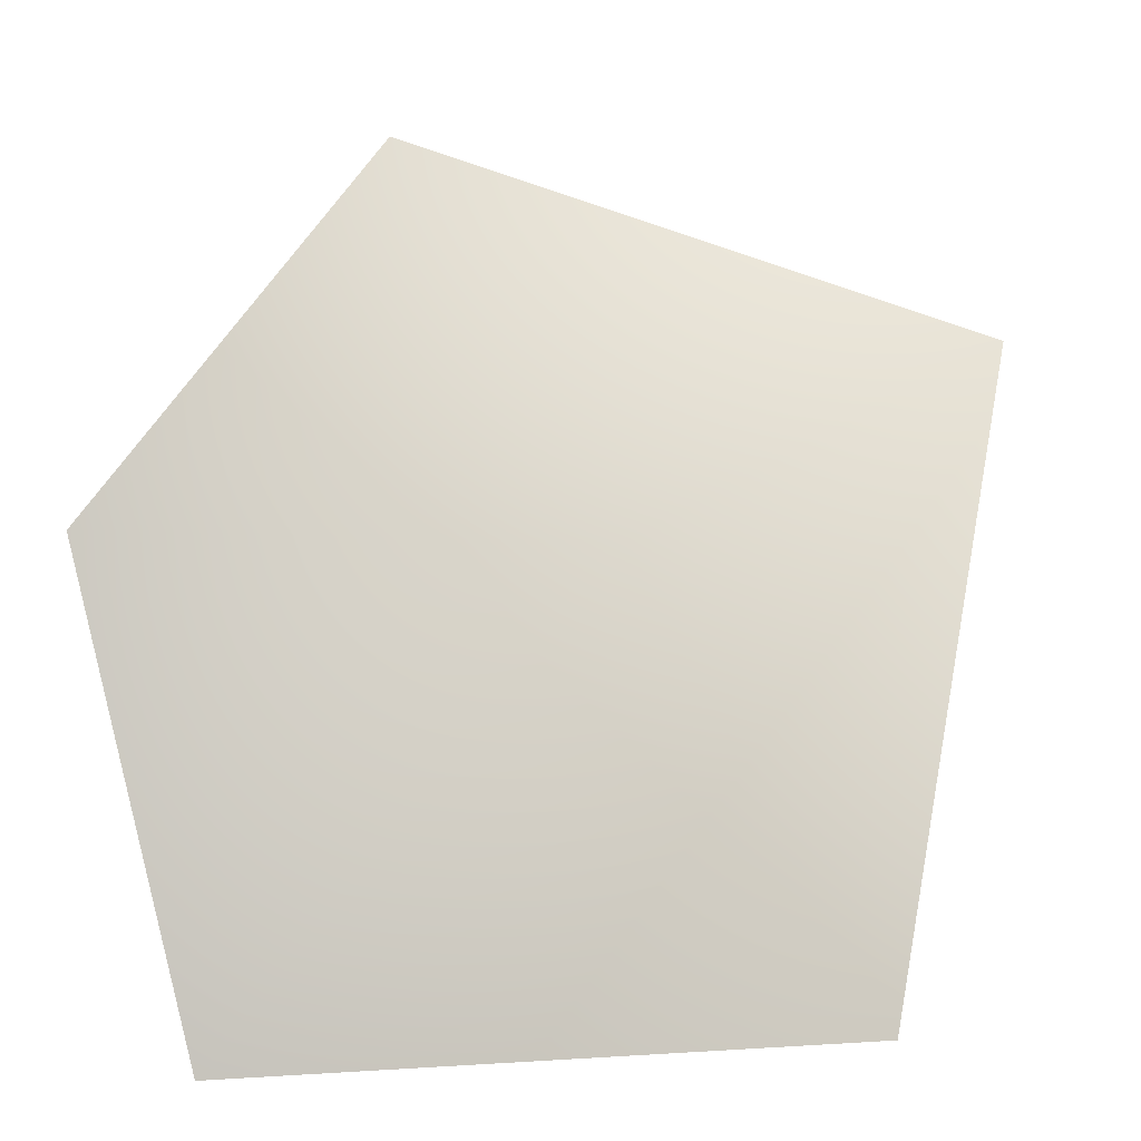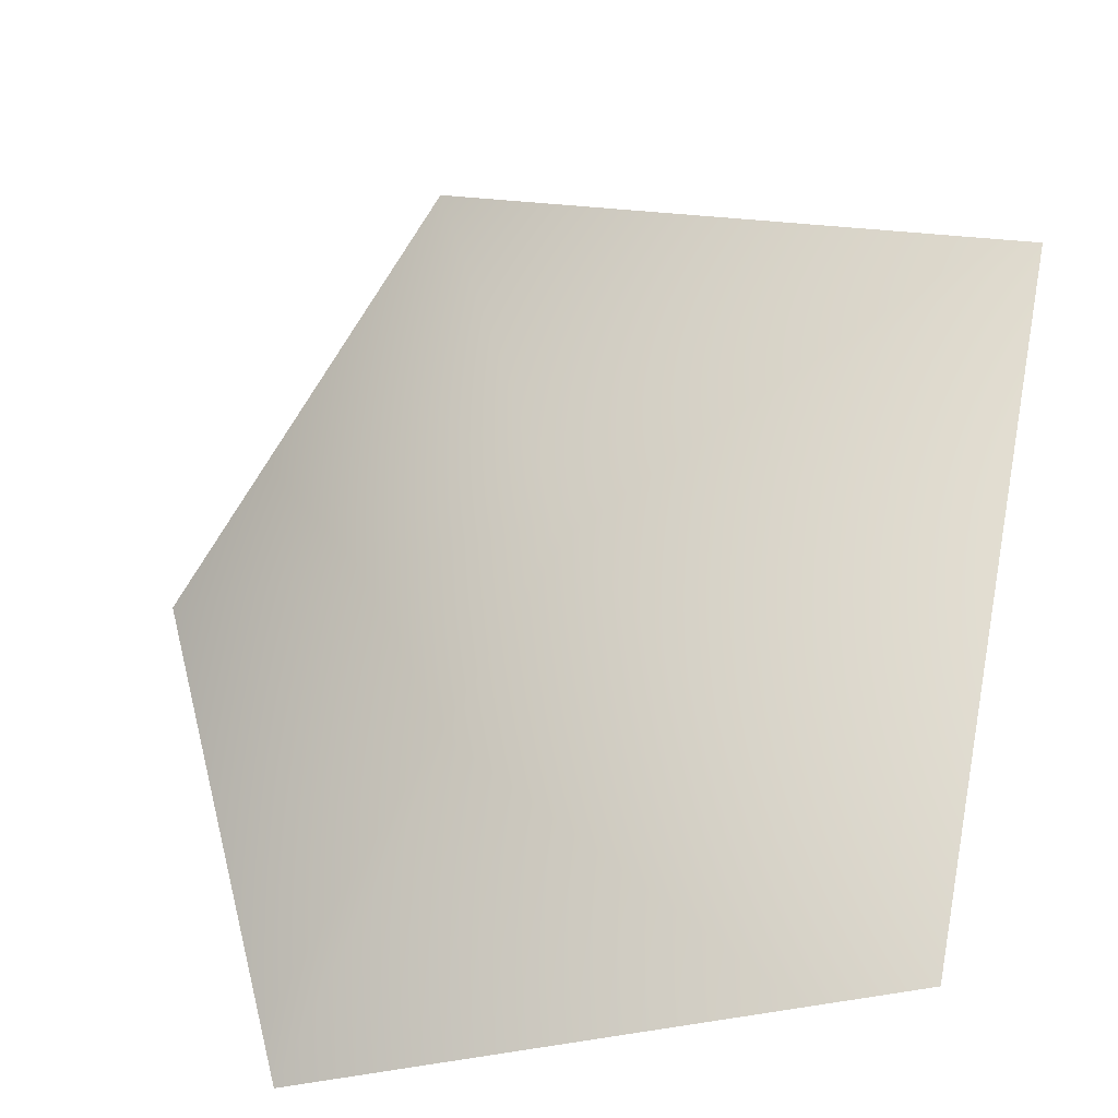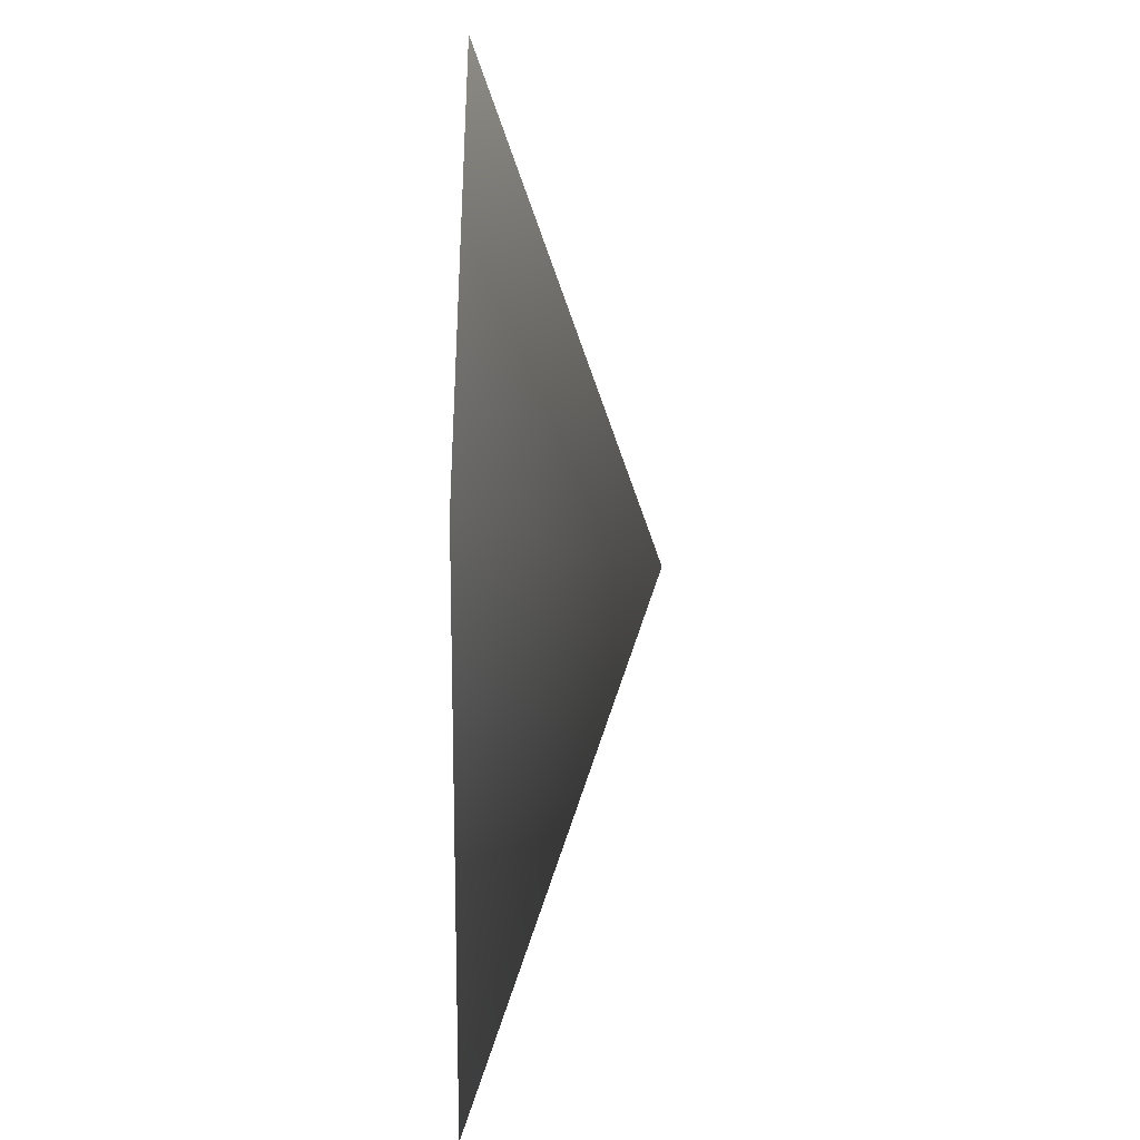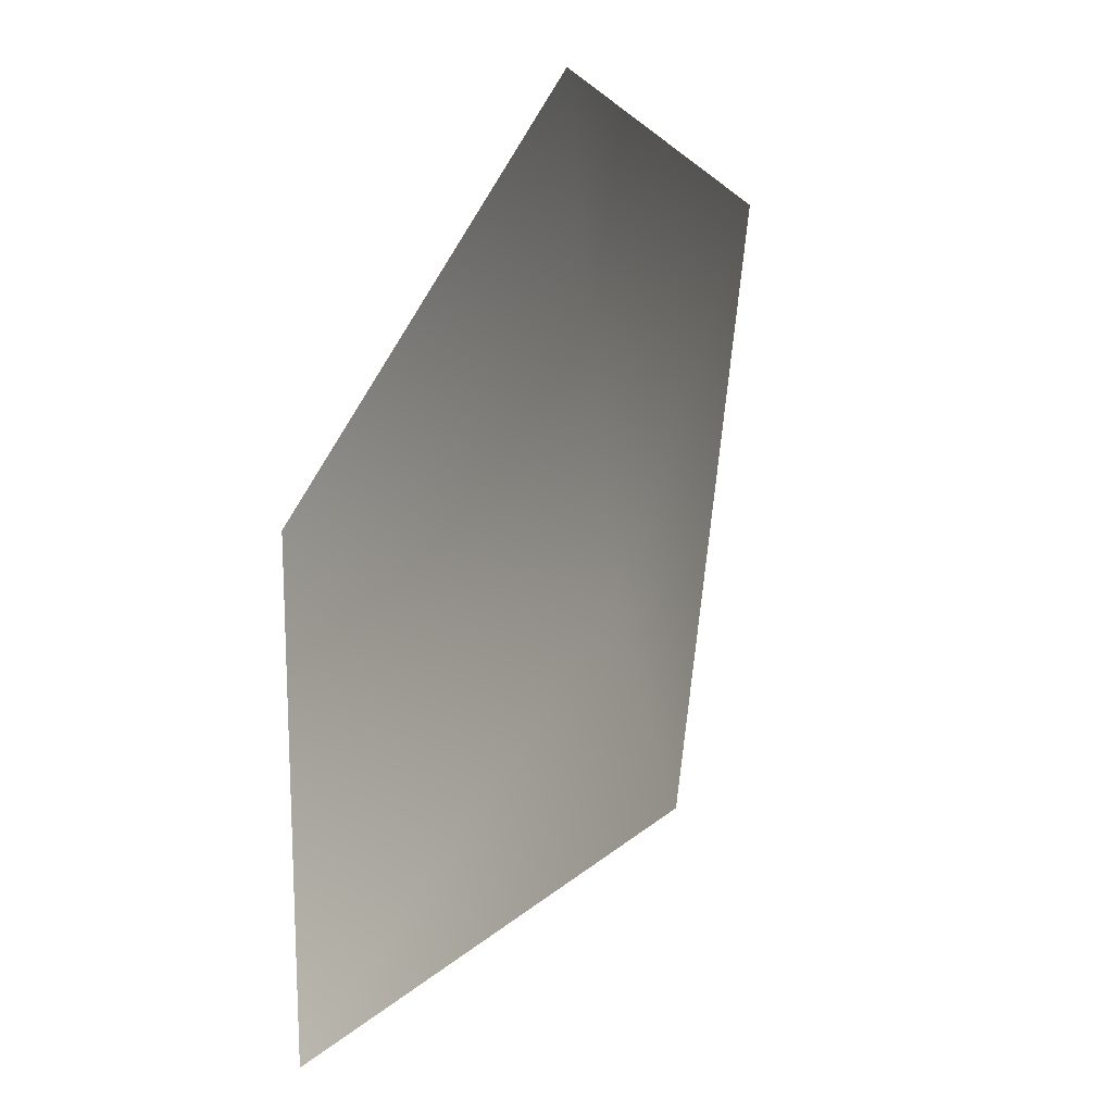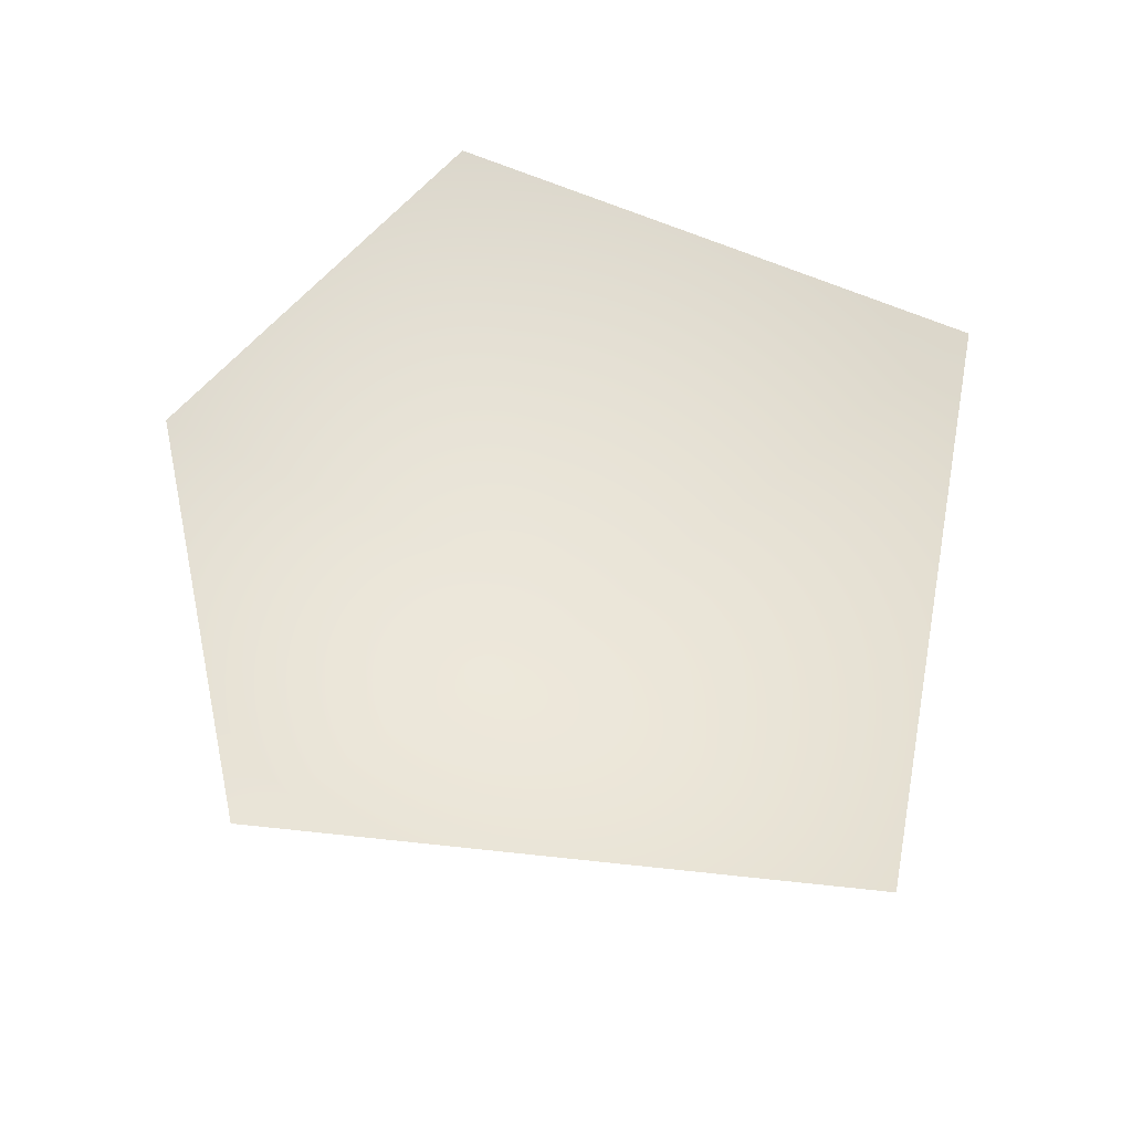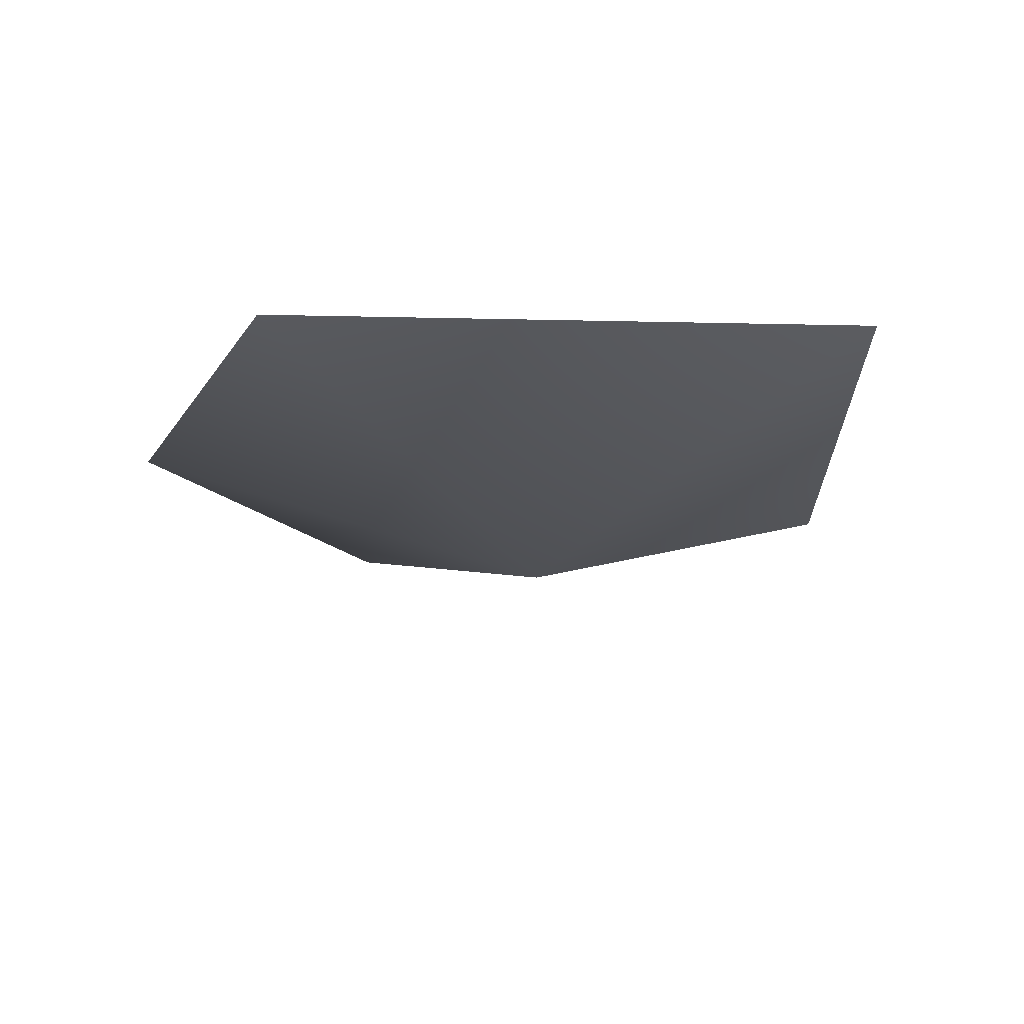
<metadata>
{"format":"obj","ext":"obj","renderer":"f3d","projection":"perspective","resolution":1024,"background":"white","views":[{"elev":-16.2,"azim":-10.2,"up":"+Z"},{"elev":-20.9,"azim":21.0,"up":"+Z"},{"elev":-0.2,"azim":-89.3,"up":"+Z"},{"elev":-35.7,"azim":-120.4,"up":"+Z"},{"elev":55.2,"azim":22.1,"up":"+Y"},{"elev":-17.3,"azim":12.8,"up":"+Y"}]}
</metadata>
<code>
v 0.5519 0.3216 -0.7847
v 0.8058 0.3216 0.538
v -2.689e-06 0 -3.16e-06
v -0.3713 0.3216 0.8639
v -0.9232 0.3216 0.06826
v -0.665 0.3216 -0.8764
g cabbage_alpha_2578_564
f 1 3 2
f 2 3 4
f 5 4 3
f 5 3 6
f 6 3 1

</code>
